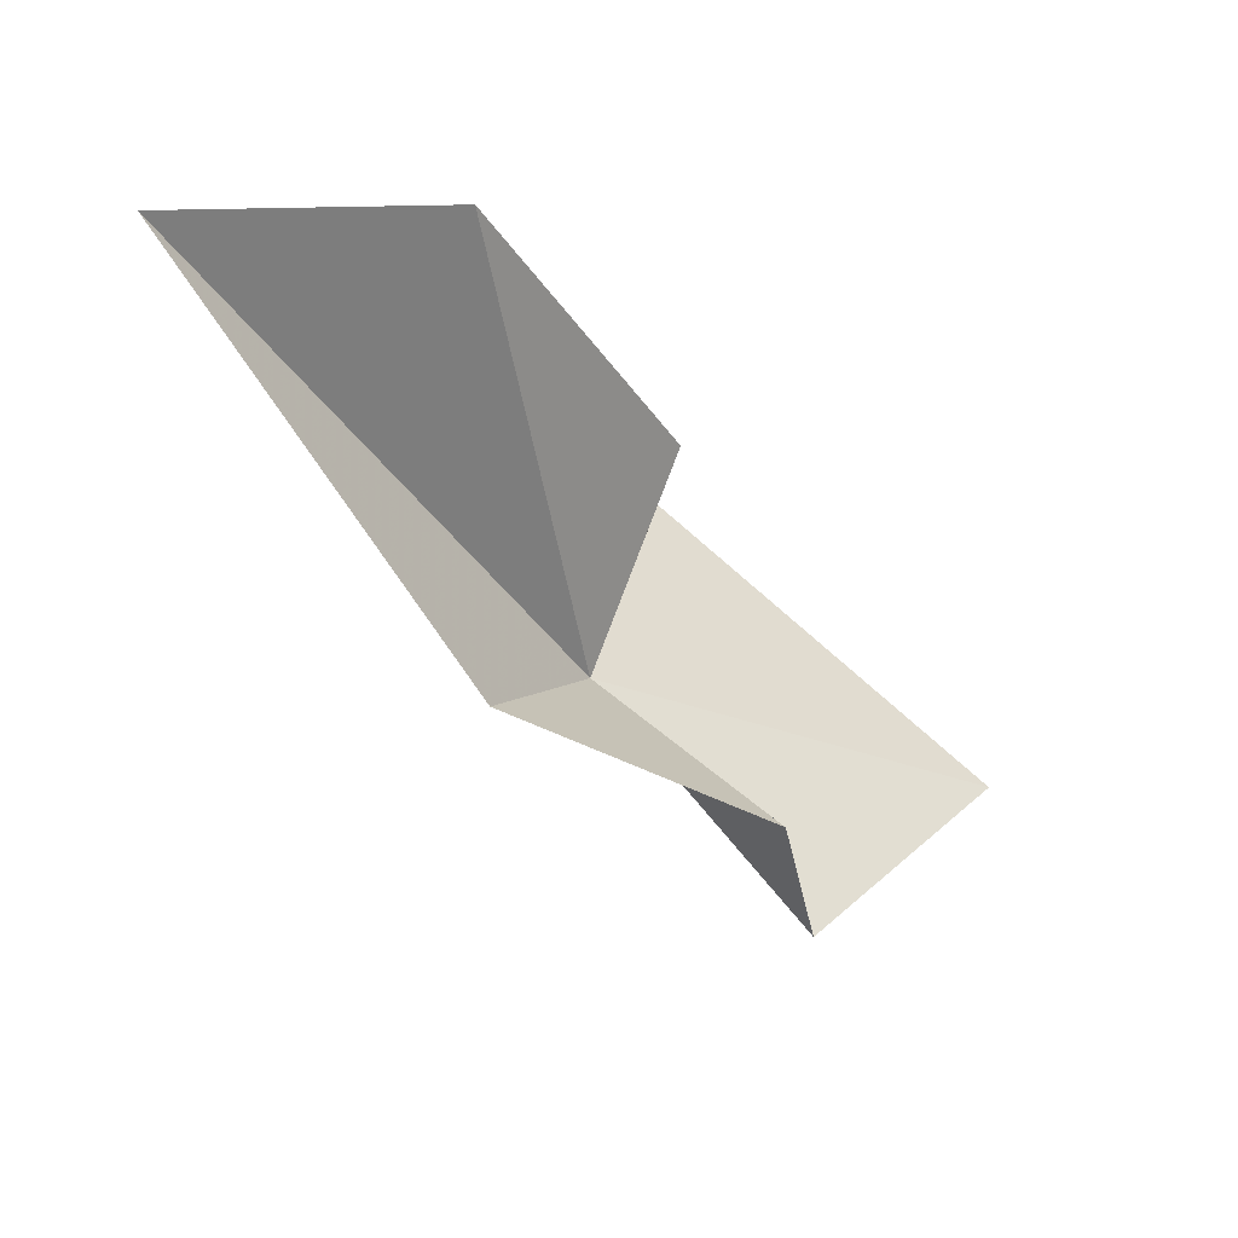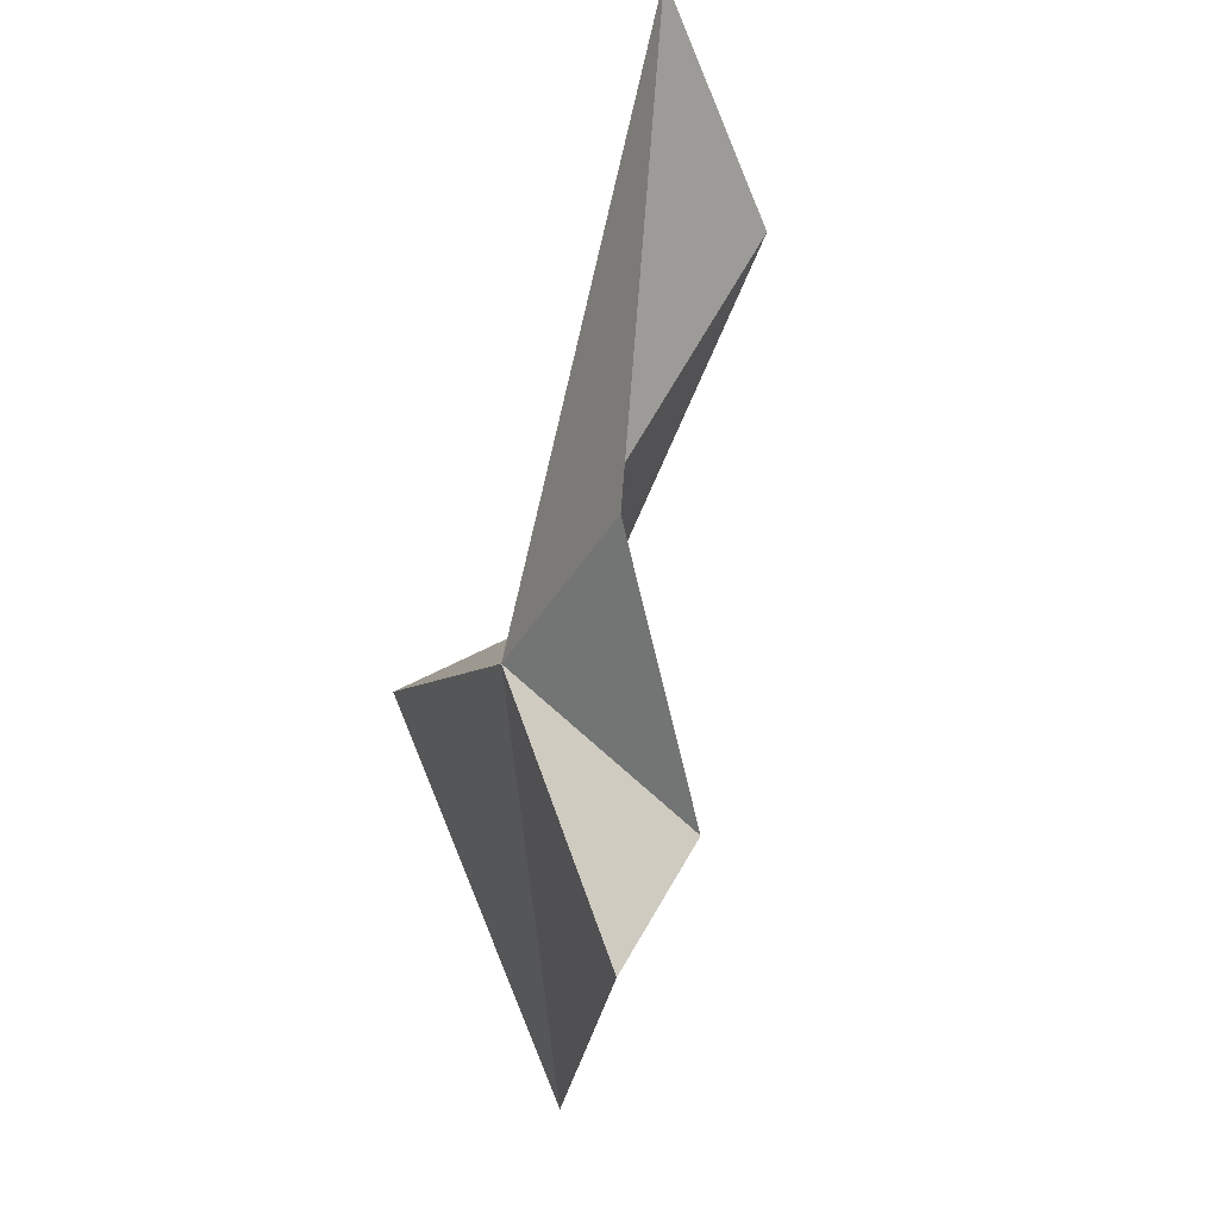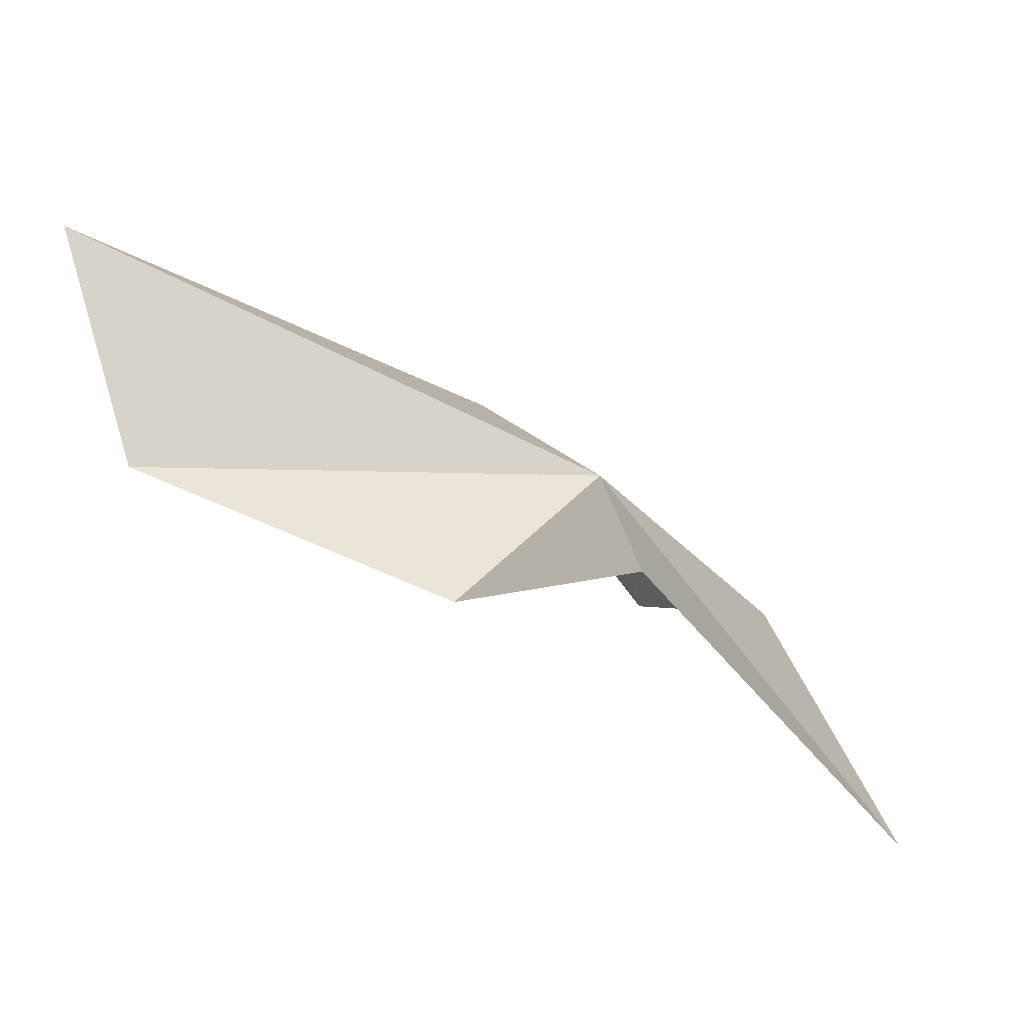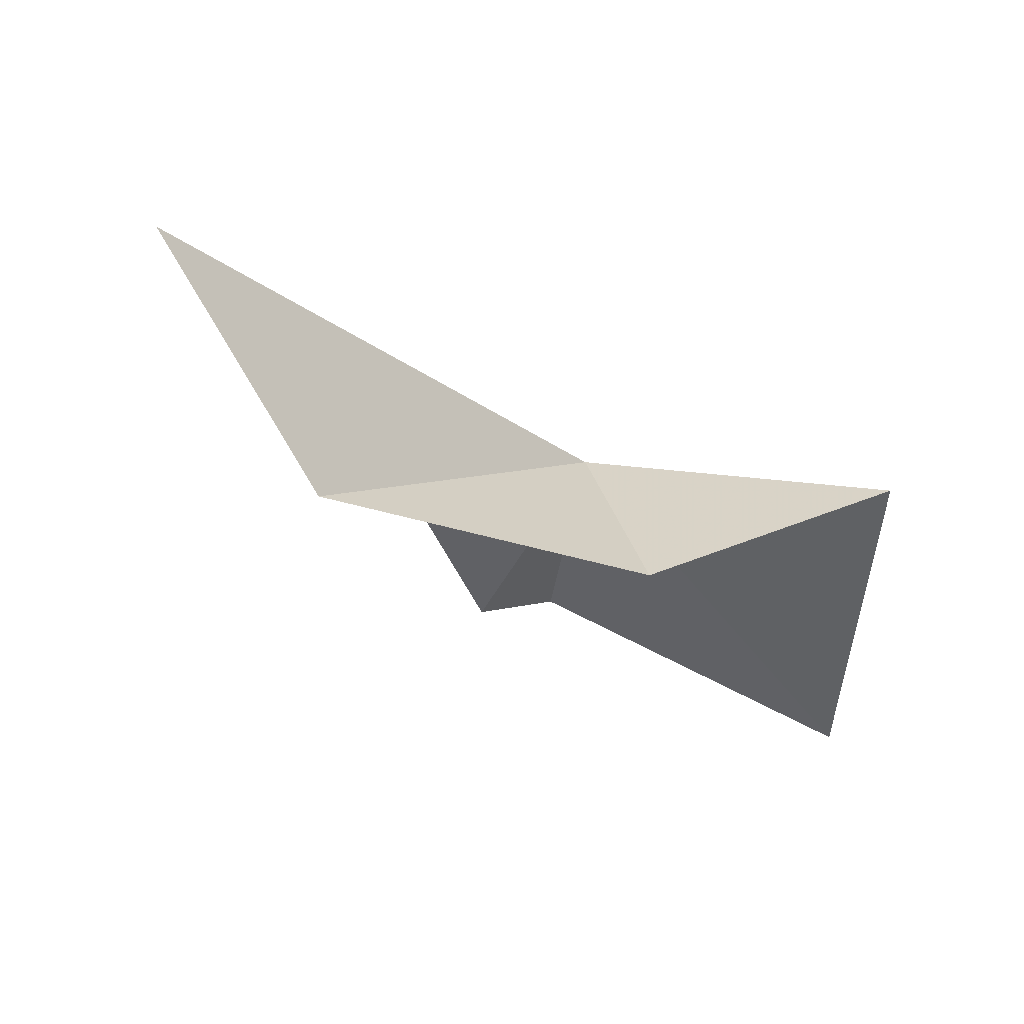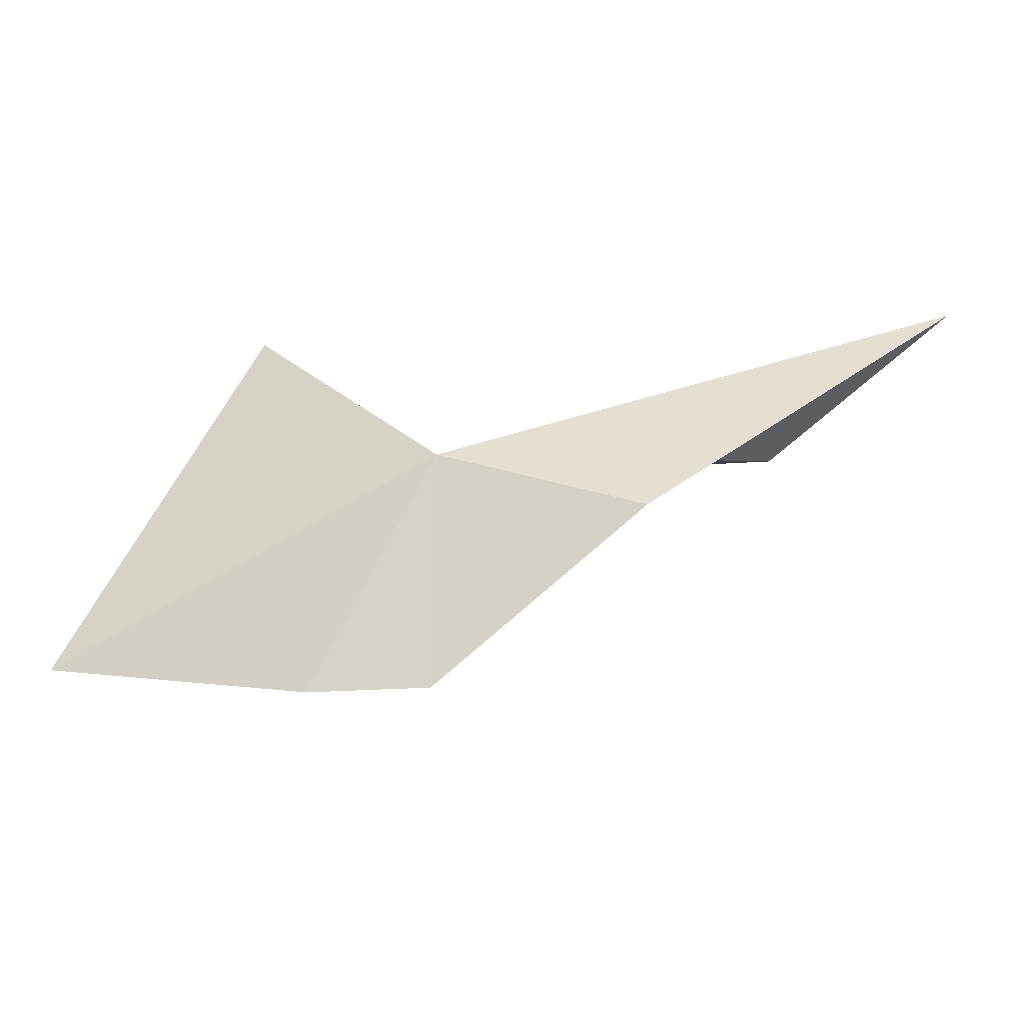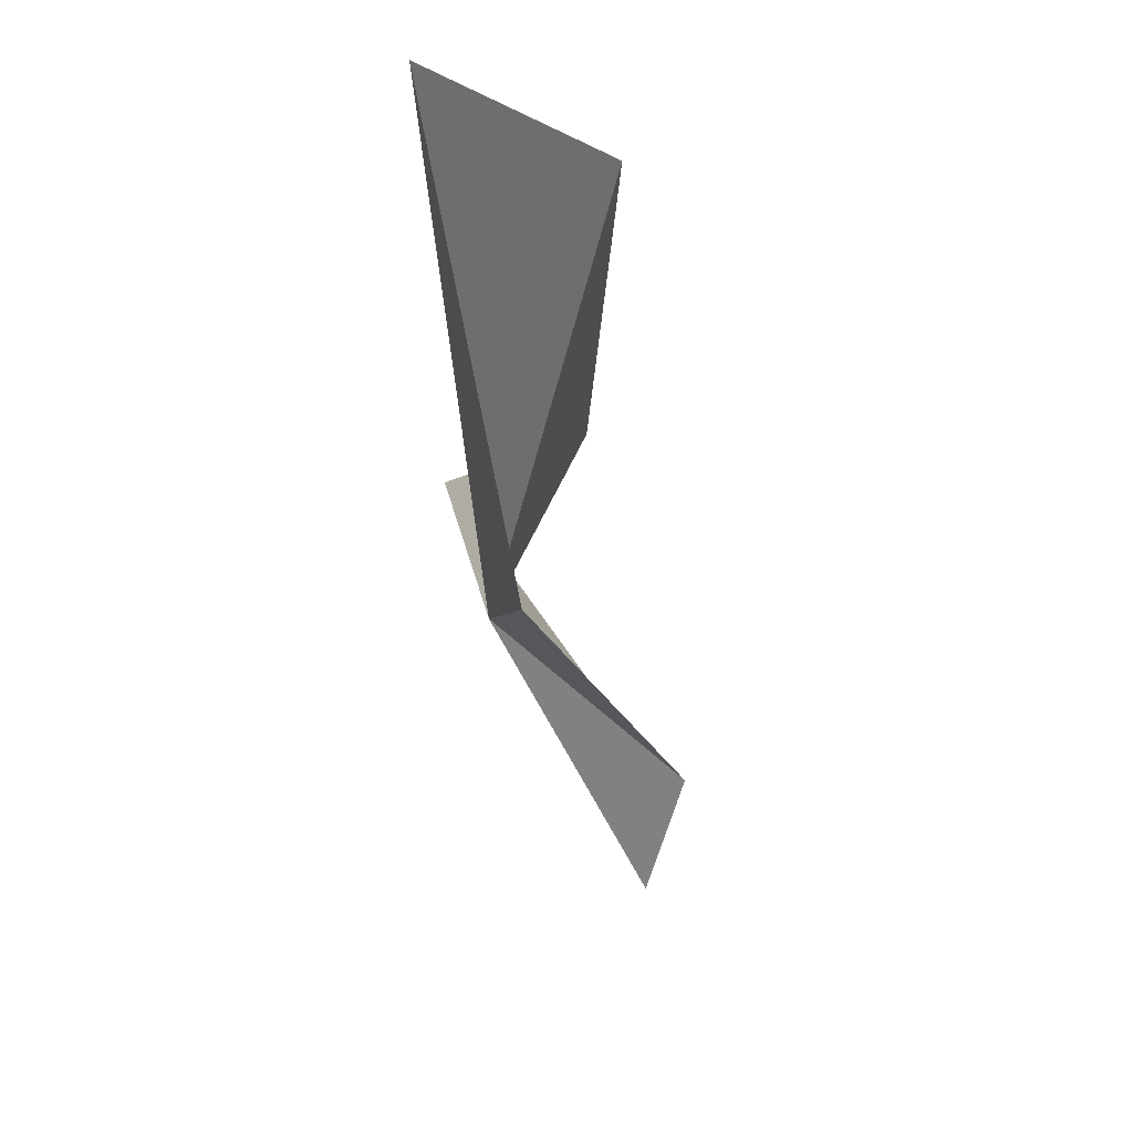
<metadata>
{"format":"obj","ext":"obj","renderer":"f3d","projection":"perspective","resolution":1024,"background":"white","views":[{"elev":-19.6,"azim":-78.2,"up":"+Z"},{"elev":-63.3,"azim":-129.5,"up":"+Z"},{"elev":13.0,"azim":34.8,"up":"+Y"},{"elev":6.8,"azim":-24.1,"up":"+Y"},{"elev":-70.0,"azim":163.9,"up":"+Z"},{"elev":-26.4,"azim":-110.0,"up":"+Z"}]}
</metadata>
<code>
v -33.42 -1.395 106.8
v -43.04 3.089 111
v -40.68 -1.223 111.9
v -34.01 -3.082 110.7
v -37.33 -0.6986 105.2
v -34.35 -4.778 103.8
v -32.15 -4.891 102.5
v -29.54 -1.65 111.7
v -27.3 -7.598 106.3
f 1 3 2
f 1 4 3
f 1 2 5
f 1 5 6
f 1 6 7
f 1 8 4
f 1 7 9
f 1 9 8

</code>
